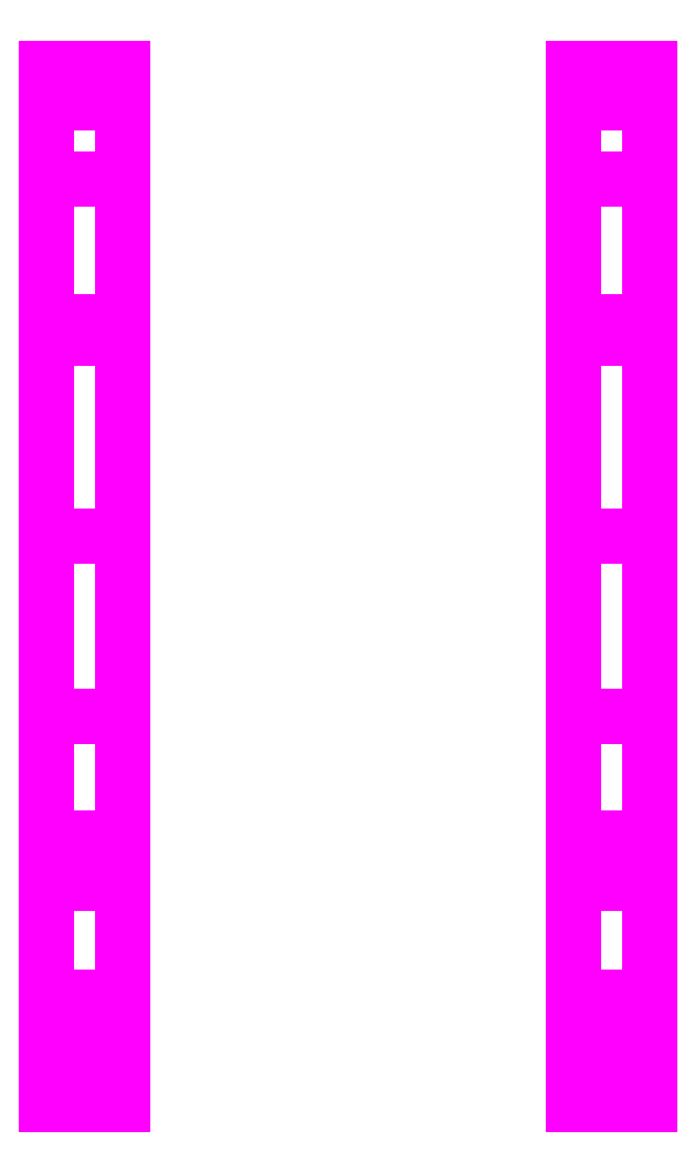
<metadata>
{"format":"dxf","ext":"dxf","renderer":"ezdxf+matplotlib","layout":"modelspace","background":"white","min_lineweight":24,"dpi":150}
</metadata>
<code>
0
SECTION
2
ENTITIES
0
3DFACE
8
TRACKS
10
-0.87
20
-1.37
30
0
11
-0.87
21
0.25
31
0
12
-0.65
22
0.25
32
0
13
-0.65
23
-1.37
33
0
0
3DFACE
8
TRACKS
10
-0.87
20
-1.79
30
0.08
11
-0.87
21
-1.37
31
0
12
-0.65
22
-1.37
32
0
13
-0.65
23
-1.79
33
0.08
0
3DFACE
8
TRACKS
10
-0.87
20
-1.94
30
0.17
11
-0.87
21
-1.79
31
0.08
12
-0.65
22
-1.79
32
0.08
13
-0.65
23
-1.94
33
0.17
0
3DFACE
8
TRACKS
10
-0.87
20
-2.01
30
0.31
11
-0.87
21
-1.94
31
0.17
12
-0.65
22
-1.94
32
0.17
13
-0.65
23
-2.01
33
0.31
0
3DFACE
8
TRACKS
10
-0.87
20
-2.01
30
0.46
11
-0.87
21
-2.01
31
0.31
12
-0.65
22
-2.01
32
0.31
13
-0.65
23
-2.01
33
0.46
0
3DFACE
8
TRACKS
10
-0.87
20
-1.93
30
0.59
11
-0.87
21
-2.01
31
0.46
12
-0.65
22
-2.01
32
0.46
13
-0.65
23
-1.93
33
0.59
0
3DFACE
8
TRACKS
10
-0.87
20
-1.79
30
0.66
11
-0.87
21
-1.93
31
0.59
12
-0.65
22
-1.93
32
0.59
13
-0.65
23
-1.79
33
0.66
0
3DFACE
8
TRACKS
10
-0.87
20
-1.7
30
0.68
11
-0.87
21
-1.79
31
0.66
12
-0.65
22
-1.79
32
0.66
13
-0.65
23
-1.7
33
0.68
0
3DFACE
8
TRACKS
10
-0.87
20
-1.24
30
0.59
11
-0.87
21
-1.7
31
0.68
12
-0.65
22
-1.7
32
0.68
13
-0.65
23
-1.24
33
0.59
0
3DFACE
8
TRACKS
10
-0.87
20
-0.89
30
0.55
11
-0.87
21
-1.24
31
0.59
12
-0.65
22
-1.24
32
0.59
13
-0.65
23
-0.89
33
0.55
0
3DFACE
8
TRACKS
10
-0.87
20
-0.37
30
0.55
11
-0.87
21
-0.89
31
0.55
12
-0.65
22
-0.89
32
0.55
13
-0.65
23
-0.37
33
0.55
0
3DFACE
8
TRACKS
10
-0.87
20
0.2
30
0.59
11
-0.87
21
-0.37
31
0.55
12
-0.65
22
-0.37
32
0.55
13
-0.65
23
0.2
33
0.59
0
3DFACE
8
TRACKS
10
-0.87
20
0.66
30
0.67
11
-0.87
21
0.2
31
0.59
12
-0.65
22
0.2
32
0.59
13
-0.65
23
0.66
33
0.67
0
3DFACE
8
TRACKS
10
-0.87
20
0.88
30
0.6
11
-0.87
21
0.66
31
0.67
12
-0.65
22
0.66
32
0.67
13
-0.65
23
0.88
33
0.6
0
3DFACE
8
TRACKS
10
-0.87
20
0.98
30
0.38
11
-0.87
21
0.88
31
0.6
12
-0.65
22
0.88
32
0.6
13
-0.65
23
0.98
33
0.38
0
3DFACE
8
TRACKS
10
-0.87
20
0.9
30
0.16
11
-0.87
21
0.98
31
0.38
12
-0.65
22
0.98
32
0.38
13
-0.65
23
0.9
33
0.16
0
3DFACE
8
TRACKS
10
-0.87
20
0.66
30
0.06
11
-0.87
21
0.9
31
0.16
12
-0.65
22
0.9
32
0.16
13
-0.65
23
0.66
33
0.06
0
3DFACE
8
TRACKS
10
-0.87
20
0.25
30
0
11
-0.87
21
0.66
31
0.06
12
-0.65
22
0.66
32
0.06
13
-0.65
23
0.25
33
0
0
3DFACE
8
TRACKS
10
0.65
20
-1.79
30
0.08
11
0.65
21
-1.37
31
0
12
0.87
22
-1.37
32
0
13
0.87
23
-1.79
33
0.08
0
3DFACE
8
TRACKS
10
0.65
20
0.25
30
0
11
0.65
21
0.66
31
0.06
12
0.87
22
0.66
32
0.06
13
0.87
23
0.25
33
0
0
3DFACE
8
TRACKS
10
0.65
20
-1.37
30
0
11
0.65
21
0.25
31
0
12
0.87
22
0.25
32
0
13
0.87
23
-1.37
33
0
0
3DFACE
8
TRACKS
10
0.65
20
-2.01
30
0.46
11
0.65
21
-2.01
31
0.31
12
0.87
22
-2.01
32
0.31
13
0.87
23
-2.01
33
0.46
0
3DFACE
8
TRACKS
10
0.65
20
0.98
30
0.38
11
0.65
21
0.88
31
0.6
12
0.87
22
0.88
32
0.6
13
0.87
23
0.98
33
0.38
0
3DFACE
8
TRACKS
10
0.65
20
-2.01
30
0.31
11
0.65
21
-1.94
31
0.17
12
0.87
22
-1.94
32
0.17
13
0.87
23
-2.01
33
0.31
0
3DFACE
8
TRACKS
10
0.65
20
0.9
30
0.16
11
0.65
21
0.98
31
0.38
12
0.87
22
0.98
32
0.38
13
0.87
23
0.9
33
0.16
0
3DFACE
8
TRACKS
10
0.65
20
-1.94
30
0.17
11
0.65
21
-1.79
31
0.08
12
0.87
22
-1.79
32
0.08
13
0.87
23
-1.94
33
0.17
0
3DFACE
8
TRACKS
10
0.65
20
0.66
30
0.06
11
0.65
21
0.9
31
0.16
12
0.87
22
0.9
32
0.16
13
0.87
23
0.66
33
0.06
0
3DFACE
8
TRACKS
10
0.65
20
-1.7
30
0.68
11
0.65
21
-1.79
31
0.66
12
0.87
22
-1.79
32
0.66
13
0.87
23
-1.7
33
0.68
0
3DFACE
8
TRACKS
10
0.65
20
-1.24
30
0.59
11
0.65
21
-1.7
31
0.68
12
0.87
22
-1.7
32
0.68
13
0.87
23
-1.24
33
0.59
0
3DFACE
8
TRACKS
10
0.65
20
-1.93
30
0.59
11
0.65
21
-2.01
31
0.46
12
0.87
22
-2.01
32
0.46
13
0.87
23
-1.93
33
0.59
0
3DFACE
8
TRACKS
10
0.65
20
-1.79
30
0.66
11
0.65
21
-1.93
31
0.59
12
0.87
22
-1.93
32
0.59
13
0.87
23
-1.79
33
0.66
0
3DFACE
8
TRACKS
10
0.65
20
-0.89
30
0.55
11
0.65
21
-1.24
31
0.59
12
0.87
22
-1.24
32
0.59
13
0.87
23
-0.89
33
0.55
0
3DFACE
8
TRACKS
10
0.65
20
-0.37
30
0.55
11
0.65
21
-0.89
31
0.55
12
0.87
22
-0.89
32
0.55
13
0.87
23
-0.37
33
0.55
0
3DFACE
8
TRACKS
10
0.65
20
0.2
30
0.59
11
0.65
21
-0.37
31
0.55
12
0.87
22
-0.37
32
0.55
13
0.87
23
0.2
33
0.59
0
3DFACE
8
TRACKS
10
0.65
20
0.66
30
0.67
11
0.65
21
0.2
31
0.59
12
0.87
22
0.2
32
0.59
13
0.87
23
0.66
33
0.67
0
3DFACE
8
TRACKS
10
0.65
20
0.88
30
0.6
11
0.65
21
0.66
31
0.67
12
0.87
22
0.66
32
0.67
13
0.87
23
0.88
33
0.6
0
3DFACE
8
TRACKS
10
-0.65
20
0.25
30
0
11
-0.65
21
0.66
31
0.06
12
-0.87
22
0.66
32
0.06
13
-0.87
23
0.25
33
0
0
3DFACE
8
TRACKS
10
-0.65
20
-1.79
30
0.08
11
-0.65
21
-1.37
31
0
12
-0.87
22
-1.37
32
0
13
-0.87
23
-1.79
33
0.08
0
3DFACE
8
TRACKS
10
0.87
20
-1.79
30
0.08
11
0.87
21
-1.37
31
0
12
0.65
22
-1.37
32
0
13
0.65
23
-1.79
33
0.08
0
3DFACE
8
TRACKS
10
0.87
20
0.25
30
0
11
0.87
21
0.66
31
0.06
12
0.65
22
0.66
32
0.06
13
0.65
23
0.25
33
0
0
3DFACE
8
TRACKS
10
-0.65
20
-1.37
30
0
11
-0.65
21
0.25
31
0
12
-0.87
22
0.25
32
0
13
-0.87
23
-1.37
33
0
0
3DFACE
8
TRACKS
10
0.87
20
-1.37
30
0
11
0.87
21
0.25
31
0
12
0.65
22
0.25
32
0
13
0.65
23
-1.37
33
0
0
3DFACE
8
TRACKS
10
-0.65
20
0.98
30
0.38
11
-0.65
21
0.88
31
0.6
12
-0.87
22
0.88
32
0.6
13
-0.87
23
0.98
33
0.38
0
3DFACE
8
TRACKS
10
-0.65
20
-2.01
30
0.46
11
-0.65
21
-2.01
31
0.31
12
-0.87
22
-2.01
32
0.31
13
-0.87
23
-2.01
33
0.46
0
3DFACE
8
TRACKS
10
0.87
20
-2.01
30
0.46
11
0.87
21
-2.01
31
0.31
12
0.65
22
-2.01
32
0.31
13
0.65
23
-2.01
33
0.46
0
3DFACE
8
TRACKS
10
0.87
20
0.98
30
0.38
11
0.87
21
0.88
31
0.6
12
0.65
22
0.88
32
0.6
13
0.65
23
0.98
33
0.38
0
3DFACE
8
TRACKS
10
-0.65
20
0.9
30
0.16
11
-0.65
21
0.98
31
0.38
12
-0.87
22
0.98
32
0.38
13
-0.87
23
0.9
33
0.16
0
3DFACE
8
TRACKS
10
-0.65
20
-2.01
30
0.31
11
-0.65
21
-1.94
31
0.17
12
-0.87
22
-1.94
32
0.17
13
-0.87
23
-2.01
33
0.31
0
3DFACE
8
TRACKS
10
0.87
20
-2.01
30
0.31
11
0.87
21
-1.94
31
0.17
12
0.65
22
-1.94
32
0.17
13
0.65
23
-2.01
33
0.31
0
3DFACE
8
TRACKS
10
0.87
20
0.9
30
0.16
11
0.87
21
0.98
31
0.38
12
0.65
22
0.98
32
0.38
13
0.65
23
0.9
33
0.16
0
3DFACE
8
TRACKS
10
-0.65
20
0.66
30
0.06
11
-0.65
21
0.9
31
0.16
12
-0.87
22
0.9
32
0.16
13
-0.87
23
0.66
33
0.06
0
3DFACE
8
TRACKS
10
-0.65
20
-1.94
30
0.17
11
-0.65
21
-1.79
31
0.08
12
-0.87
22
-1.79
32
0.08
13
-0.87
23
-1.94
33
0.17
0
3DFACE
8
TRACKS
10
0.87
20
-1.94
30
0.17
11
0.87
21
-1.79
31
0.08
12
0.65
22
-1.79
32
0.08
13
0.65
23
-1.94
33
0.17
0
3DFACE
8
TRACKS
10
0.87
20
0.66
30
0.06
11
0.87
21
0.9
31
0.16
12
0.65
22
0.9
32
0.16
13
0.65
23
0.66
33
0.06
0
3DFACE
8
TRACKS
10
-0.65
20
-1.24
30
0.59
11
-0.65
21
-1.7
31
0.68
12
-0.87
22
-1.7
32
0.68
13
-0.87
23
-1.24
33
0.59
0
3DFACE
8
TRACKS
10
-0.65
20
-1.7
30
0.68
11
-0.65
21
-1.79
31
0.66
12
-0.87
22
-1.79
32
0.66
13
-0.87
23
-1.7
33
0.68
0
3DFACE
8
TRACKS
10
0.87
20
-1.7
30
0.68
11
0.87
21
-1.79
31
0.66
12
0.65
22
-1.79
32
0.66
13
0.65
23
-1.7
33
0.68
0
3DFACE
8
TRACKS
10
0.87
20
-1.24
30
0.59
11
0.87
21
-1.7
31
0.68
12
0.65
22
-1.7
32
0.68
13
0.65
23
-1.24
33
0.59
0
3DFACE
8
TRACKS
10
-0.65
20
0.88
30
0.6
11
-0.65
21
0.66
31
0.67
12
-0.87
22
0.66
32
0.67
13
-0.87
23
0.88
33
0.6
0
3DFACE
8
TRACKS
10
-0.65
20
0.66
30
0.67
11
-0.65
21
0.2
31
0.59
12
-0.87
22
0.2
32
0.59
13
-0.87
23
0.66
33
0.67
0
3DFACE
8
TRACKS
10
-0.65
20
0.2
30
0.59
11
-0.65
21
-0.37
31
0.55
12
-0.87
22
-0.37
32
0.55
13
-0.87
23
0.2
33
0.59
0
3DFACE
8
TRACKS
10
-0.65
20
-0.37
30
0.55
11
-0.65
21
-0.89
31
0.55
12
-0.87
22
-0.89
32
0.55
13
-0.87
23
-0.37
33
0.55
0
3DFACE
8
TRACKS
10
-0.65
20
-0.89
30
0.55
11
-0.65
21
-1.24
31
0.59
12
-0.87
22
-1.24
32
0.59
13
-0.87
23
-0.89
33
0.55
0
3DFACE
8
TRACKS
10
-0.65
20
-1.79
30
0.66
11
-0.65
21
-1.93
31
0.59
12
-0.87
22
-1.93
32
0.59
13
-0.87
23
-1.79
33
0.66
0
3DFACE
8
TRACKS
10
-0.65
20
-1.93
30
0.59
11
-0.65
21
-2.01
31
0.46
12
-0.87
22
-2.01
32
0.46
13
-0.87
23
-1.93
33
0.59
0
3DFACE
8
TRACKS
10
0.87
20
-1.93
30
0.59
11
0.87
21
-2.01
31
0.46
12
0.65
22
-2.01
32
0.46
13
0.65
23
-1.93
33
0.59
0
3DFACE
8
TRACKS
10
0.87
20
-1.79
30
0.66
11
0.87
21
-1.93
31
0.59
12
0.65
22
-1.93
32
0.59
13
0.65
23
-1.79
33
0.66
0
3DFACE
8
TRACKS
10
0.87
20
-0.89
30
0.55
11
0.87
21
-1.24
31
0.59
12
0.65
22
-1.24
32
0.59
13
0.65
23
-0.89
33
0.55
0
3DFACE
8
TRACKS
10
0.87
20
-0.37
30
0.55
11
0.87
21
-0.89
31
0.55
12
0.65
22
-0.89
32
0.55
13
0.65
23
-0.37
33
0.55
0
3DFACE
8
TRACKS
10
0.87
20
0.2
30
0.59
11
0.87
21
-0.37
31
0.55
12
0.65
22
-0.37
32
0.55
13
0.65
23
0.2
33
0.59
0
3DFACE
8
TRACKS
10
0.87
20
0.66
30
0.67
11
0.87
21
0.2
31
0.59
12
0.65
22
0.2
32
0.59
13
0.65
23
0.66
33
0.67
0
3DFACE
8
TRACKS
10
0.87
20
0.88
30
0.6
11
0.87
21
0.66
31
0.67
12
0.65
22
0.66
32
0.67
13
0.65
23
0.88
33
0.6
0
VIEWPORT
8
0
10
144.7
20
101.2
30
0
40
391.1
41
222.2
68
     2
69
     1
0
VIEWPORT
8
0
10
139.2
20
100.8
30
0
40
222.8
41
161.3
68
     1
69
     2
0
ENDSEC
0
EOF

</code>
